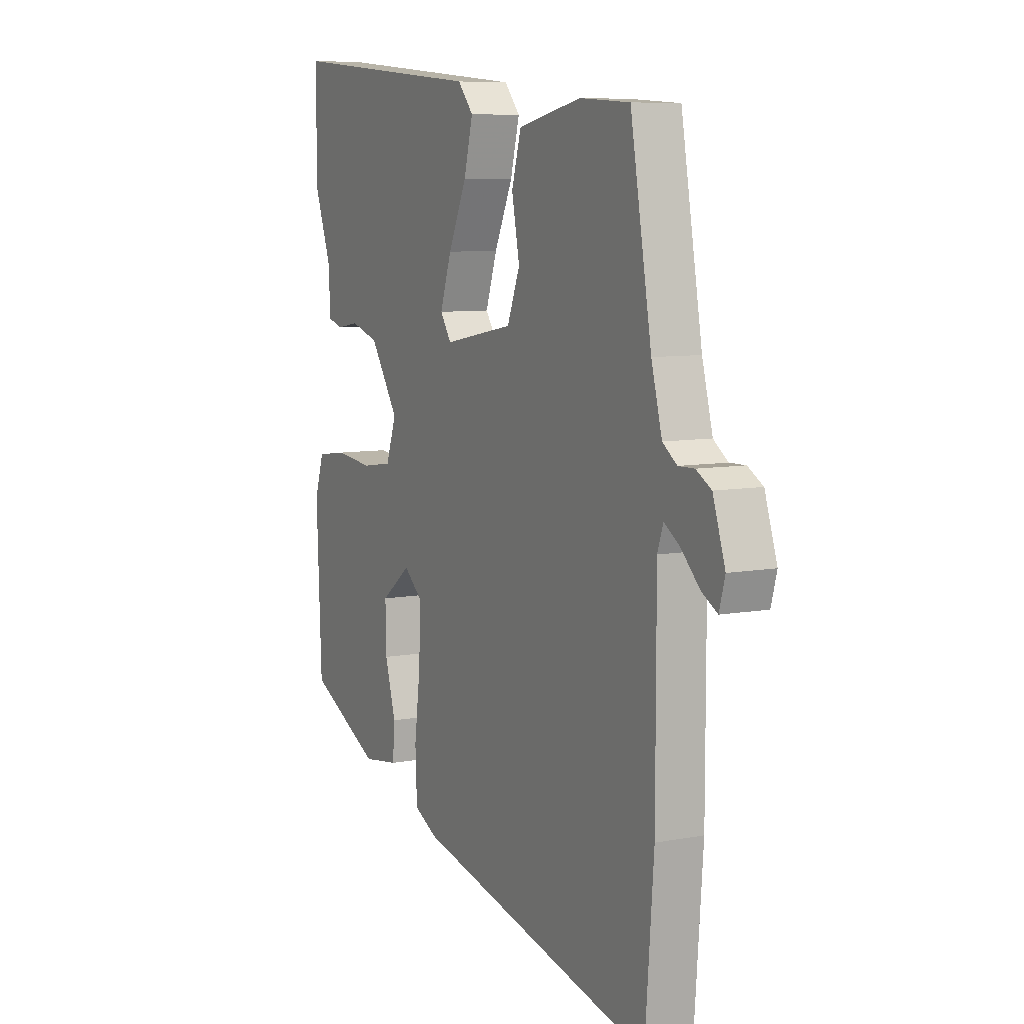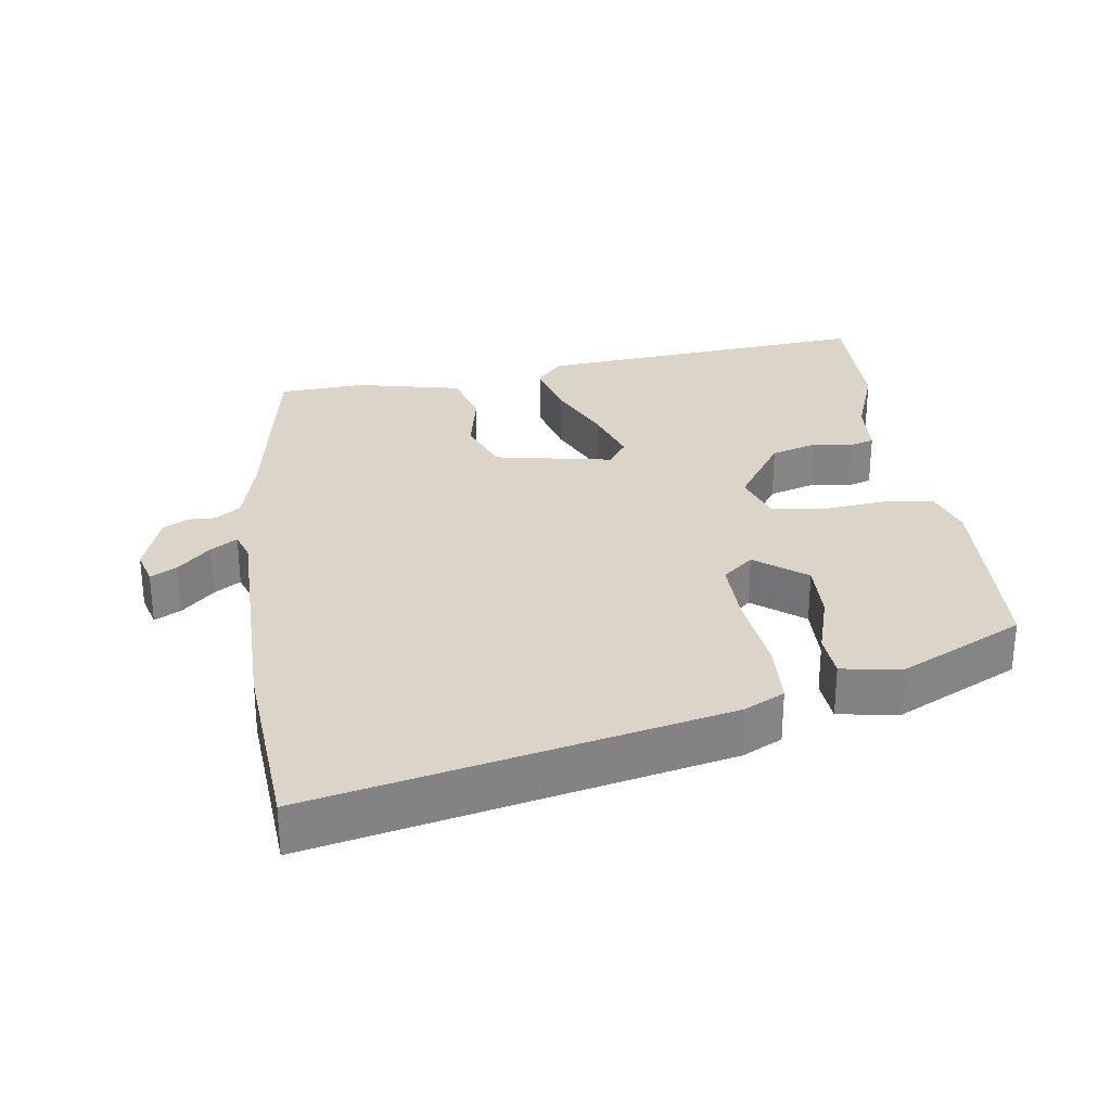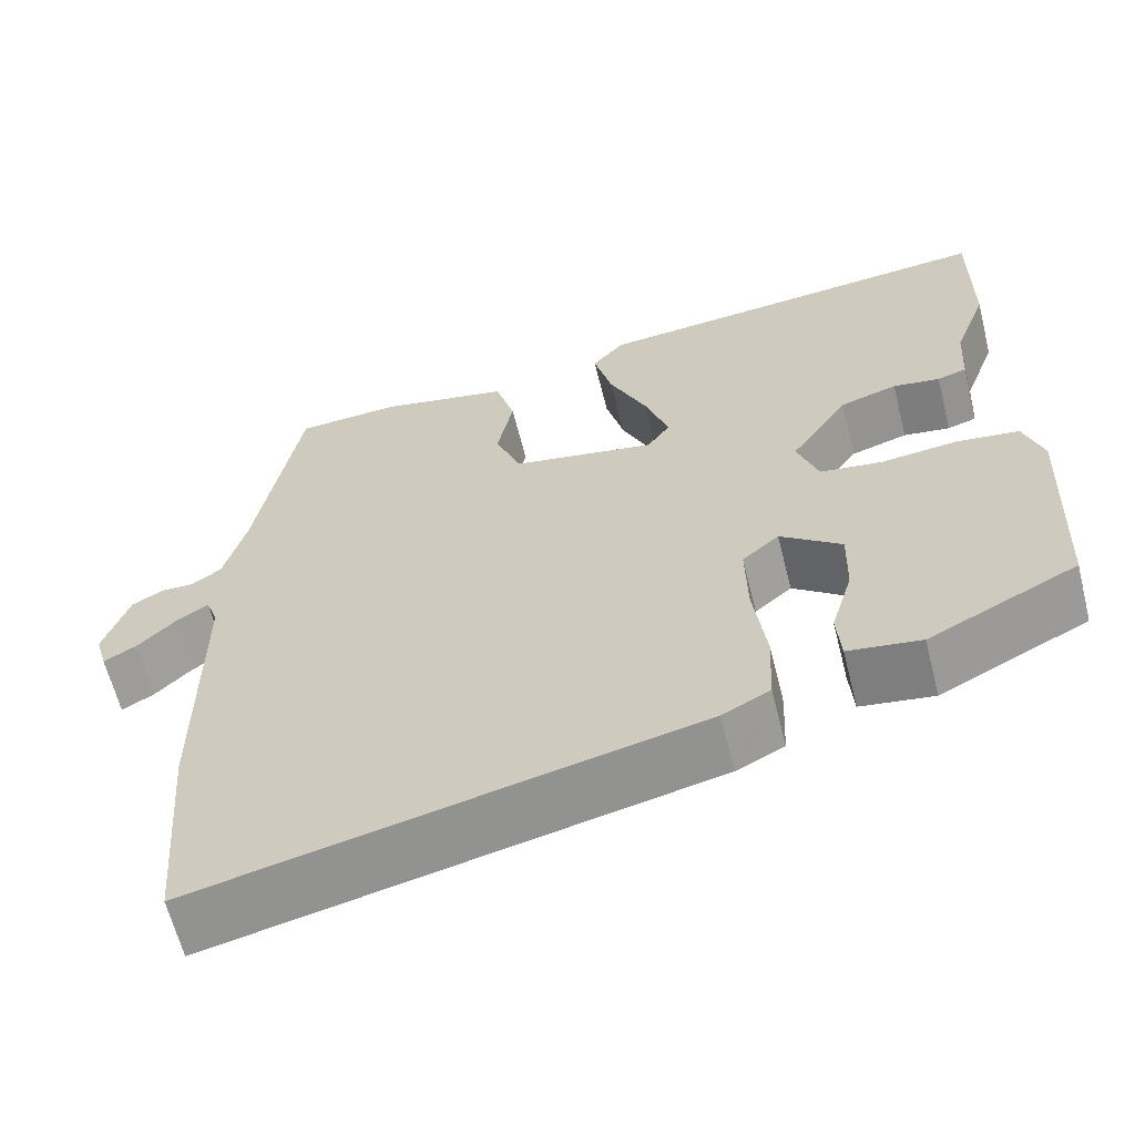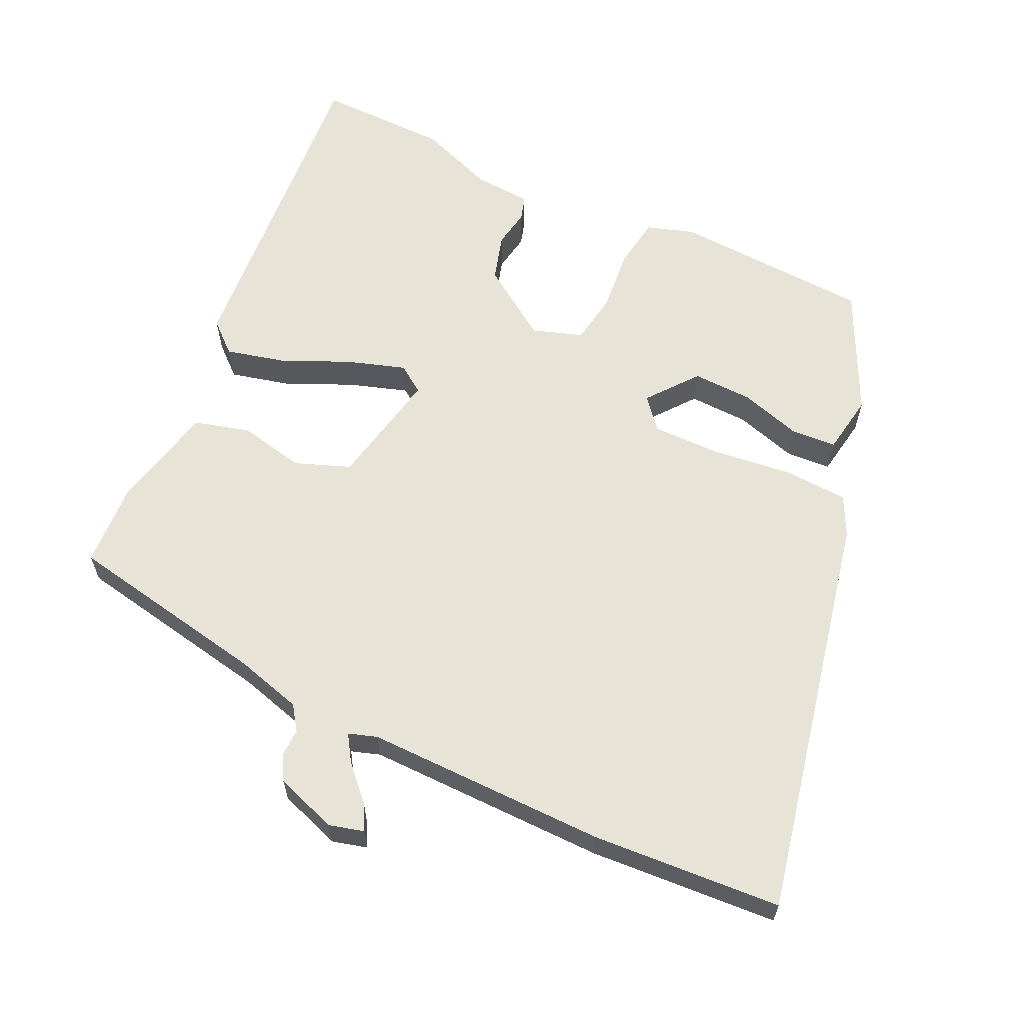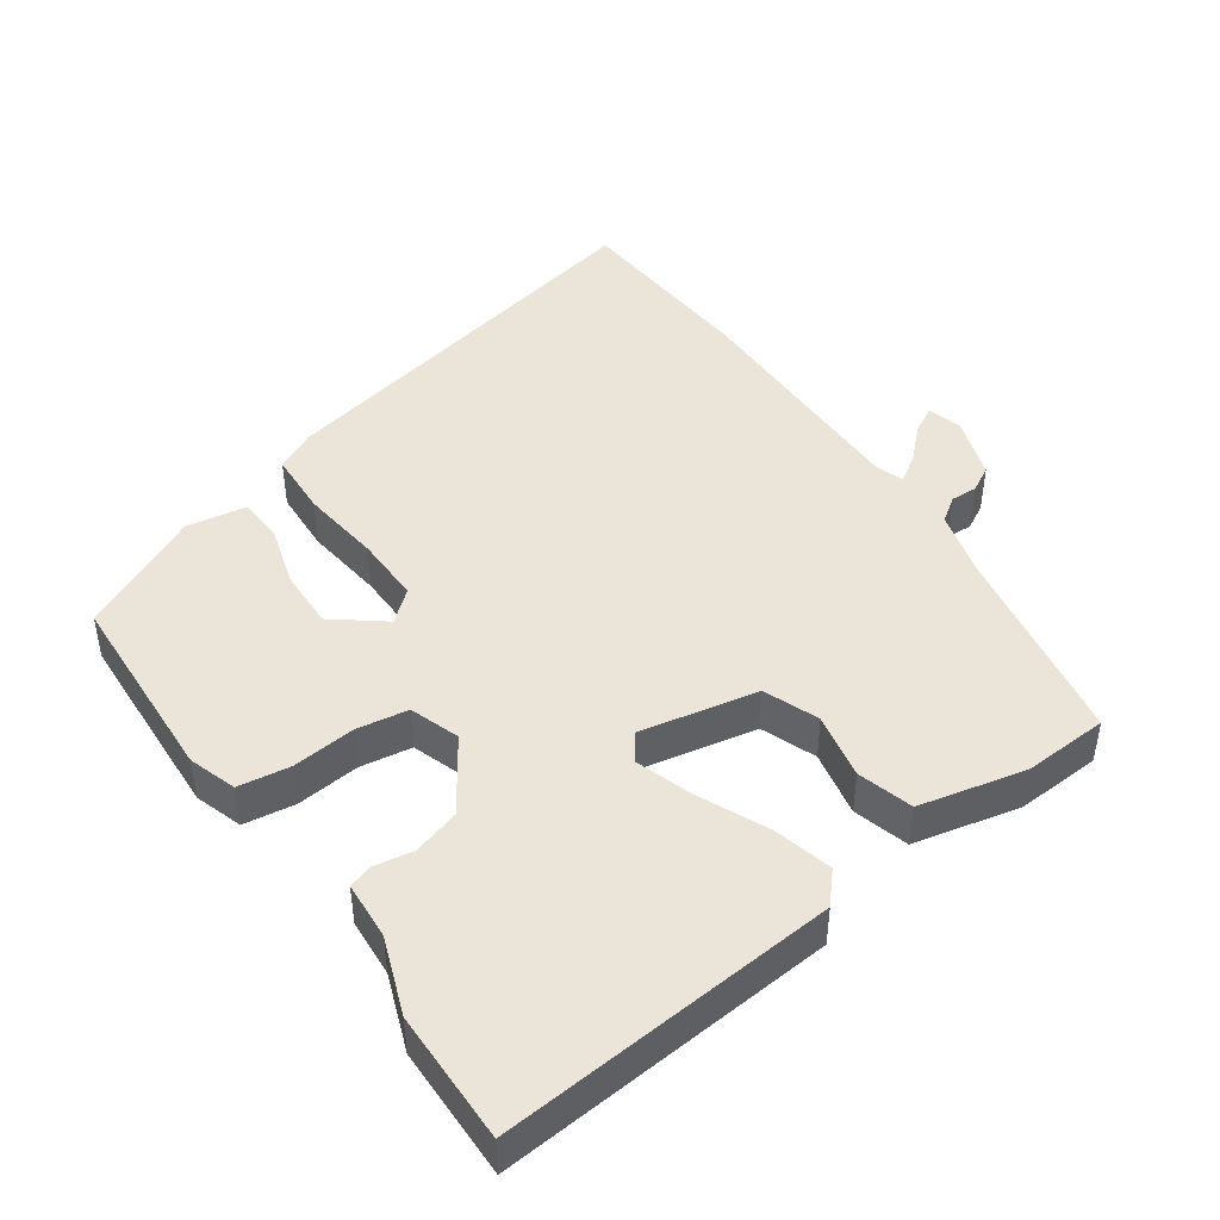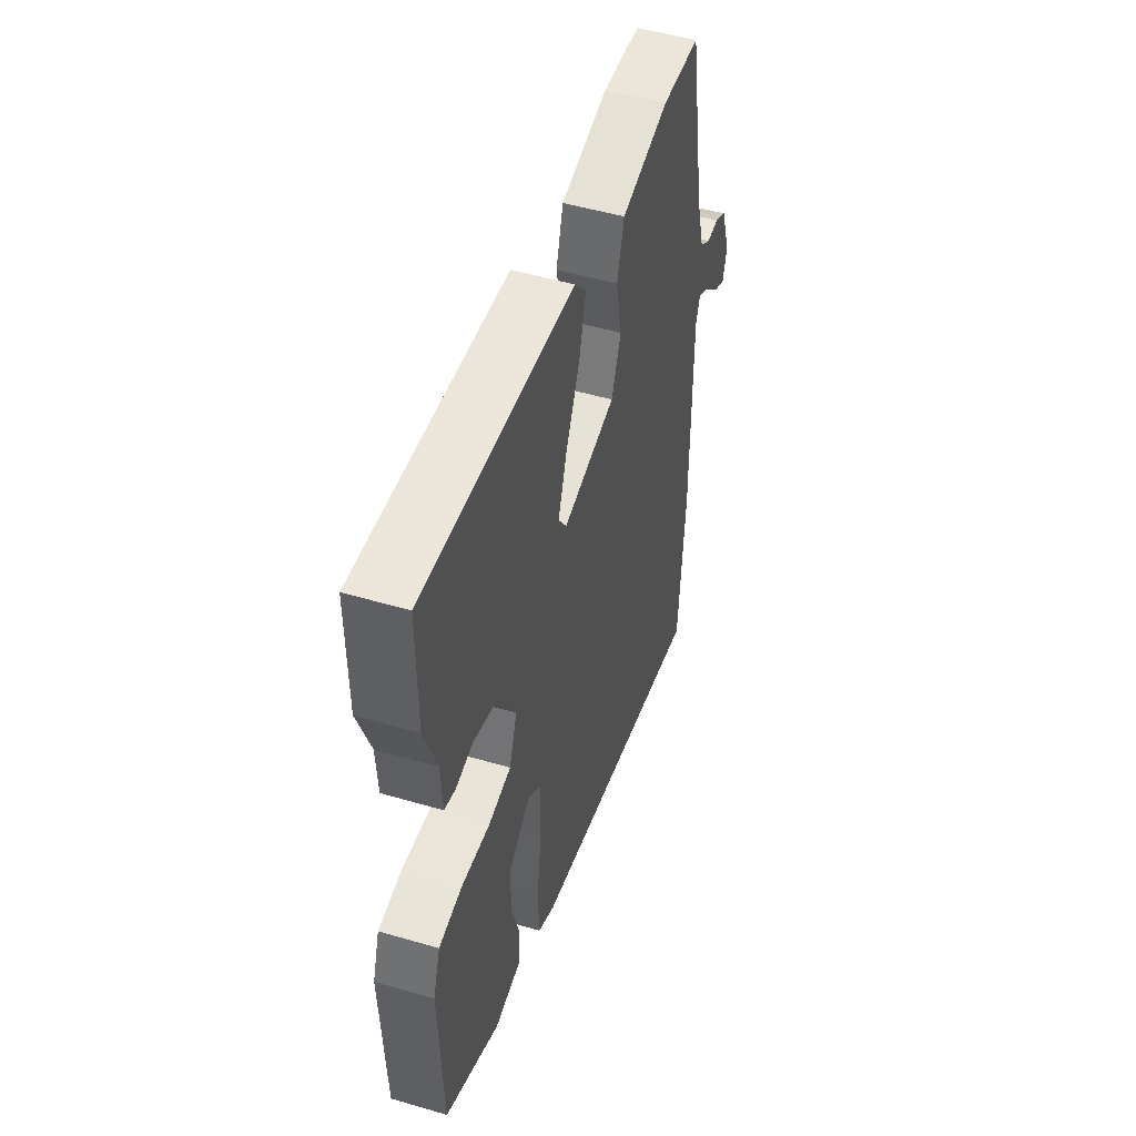
<metadata>
{"format":"obj","ext":"obj","renderer":"f3d","projection":"perspective","resolution":1024,"background":"white","views":[{"elev":8.0,"azim":62.4,"up":"+Z"},{"elev":29.2,"azim":172.1,"up":"+Y"},{"elev":-62.9,"azim":-165.9,"up":"+Z"},{"elev":61.9,"azim":115.9,"up":"+Y"},{"elev":44.9,"azim":-34.5,"up":"+Y"},{"elev":50.7,"azim":-72.2,"up":"+Z"}]}
</metadata>
<code>
v 0.508 0.07 -0.4
v 0.487 0.07 -0.673
v -0.101 0.07 -0.542
v -0.158 0.07 -0.513
v -0.162 0.07 -0.42
v -0.147 0.07 -0.303
v -0.145 0.07 -0.205
v -0.189 0.07 -0.167
v -0.262 0.07 -0.223
v -0.26 0.07 -0.31
v -0.234 0.07 -0.4
v -0.239 0.07 -0.465
v -0.326 0.07 -0.478
v -0.503 0.07 -0.39
v -0.515 0.07 -0.103
v -0.492 0.07 -0.034
v -0.417 0.07 -0.024
v -0.326 0.07 -0.034
v -0.251 0.07 -0.023
v -0.226 0.07 0.049
v -0.295 0.07 0.153
v -0.363 0.07 0.174
v -0.419 0.07 0.165
v -0.454 0.07 0.176
v -0.459 0.07 0.26
v -0.499 0.07 0.37
v -0.5 0.07 0.561
v -0.014 0.07 0.516
v 0.024 0.07 0.472
v 0.002 0.07 0.387
v -0.043 0.07 0.289
v -0.071 0.07 0.206
v -0.044 0.07 0.166
v 0.127 0.07 0.198
v 0.158 0.07 0.277
v 0.139 0.07 0.373
v 0.162 0.07 0.453
v 0.316 0.07 0.486
v 0.439 0.07 0.478
v 0.491 0.07 0.182
v 0.517 0.07 0.085
v 0.552 0.07 0.06
v 0.591 0.07 0.061
v 0.628 0.07 0.04
v 0.658 0.07 -0.05
v 0.644 0.07 -0.1
v 0.606 0.07 -0.079
v 0.56 0.07 -0.034
v 0.522 0.07 -0.009
v 0.508 0.07 -0.05
v 0.508 0 -0.4
v 0.487 0 -0.673
v -0.101 0 -0.542
v -0.158 0 -0.513
v -0.162 0 -0.42
v -0.147 0 -0.303
v -0.145 0 -0.205
v -0.189 0 -0.167
v -0.262 0 -0.223
v -0.26 0 -0.31
v -0.234 0 -0.4
v -0.239 0 -0.465
v -0.326 0 -0.478
v -0.503 0 -0.39
v -0.515 0 -0.103
v -0.492 0 -0.034
v -0.417 0 -0.024
v -0.326 0 -0.034
v -0.251 0 -0.023
v -0.226 0 0.049
v -0.295 0 0.153
v -0.363 0 0.174
v -0.419 0 0.165
v -0.454 0 0.176
v -0.459 0 0.26
v -0.499 0 0.37
v -0.5 0 0.561
v -0.014 0 0.516
v 0.024 0 0.472
v 0.002 0 0.387
v -0.043 0 0.289
v -0.071 0 0.206
v -0.044 0 0.166
v 0.127 0 0.198
v 0.158 0 0.277
v 0.139 0 0.373
v 0.162 0 0.453
v 0.316 0 0.486
v 0.439 0 0.478
v 0.491 0 0.182
v 0.517 0 0.085
v 0.552 0 0.06
v 0.591 0 0.061
v 0.628 0 0.04
v 0.658 0 -0.05
v 0.644 0 -0.1
v 0.606 0 -0.079
v 0.56 0 -0.034
v 0.522 0 -0.009
v 0.508 0 -0.05
f 46 47 48
f 45 46 48
f 44 45 48
f 43 44 48
f 42 43 48
f 41 42 48 49
f 40 41 49 50
f 50 1 2
f 40 50 2
f 39 40 2
f 38 39 2
f 37 38 2
f 36 37 2
f 35 36 2
f 29 30 31
f 28 29 31
f 27 28 31
f 26 27 31
f 25 26 31
f 24 25 31
f 23 24 31
f 22 23 31
f 21 22 31 32
f 20 21 32 33
f 16 17 18
f 15 16 18
f 14 15 18
f 13 14 18
f 12 13 18
f 10 11 12
f 10 12 18
f 9 10 18
f 8 9 18 19
f 4 5 6
f 3 4 6
f 2 3 6
f 2 6 7
f 34 35 2
f 20 33 34
f 19 20 34
f 8 19 34
f 7 8 34
f 2 7 34
f 98 97 96
f 98 96 95
f 98 95 94
f 98 94 93
f 98 93 92
f 99 98 92 91
f 100 99 91 90
f 52 51 100
f 52 100 90
f 52 90 89
f 52 89 88
f 52 88 87
f 52 87 86
f 52 86 85
f 81 80 79
f 81 79 78
f 81 78 77
f 81 77 76
f 81 76 75
f 81 75 74
f 81 74 73
f 81 73 72
f 82 81 72 71
f 83 82 71 70
f 68 67 66
f 68 66 65
f 68 65 64
f 68 64 63
f 68 63 62
f 62 61 60
f 68 62 60
f 68 60 59
f 69 68 59 58
f 56 55 54
f 56 54 53
f 56 53 52
f 57 56 52
f 52 85 84
f 84 83 70
f 84 70 69
f 84 69 58
f 84 58 57
f 84 57 52
f 1 51 52 2
f 2 52 53 3
f 3 53 54 4
f 4 54 55 5
f 5 55 56 6
f 6 56 57 7
f 7 57 58 8
f 8 58 59 9
f 9 59 60 10
f 10 60 61 11
f 11 61 62 12
f 12 62 63 13
f 13 63 64 14
f 14 64 65 15
f 15 65 66 16
f 16 66 67 17
f 17 67 68 18
f 18 68 69 19
f 19 69 70 20
f 20 70 71 21
f 21 71 72 22
f 22 72 73 23
f 23 73 74 24
f 24 74 75 25
f 25 75 76 26
f 26 76 77 27
f 27 77 78 28
f 28 78 79 29
f 29 79 80 30
f 30 80 81 31
f 31 81 82 32
f 32 82 83 33
f 33 83 84 34
f 34 84 85 35
f 35 85 86 36
f 36 86 87 37
f 37 87 88 38
f 38 88 89 39
f 39 89 90 40
f 40 90 91 41
f 41 91 92 42
f 42 92 93 43
f 43 93 94 44
f 44 94 95 45
f 45 95 96 46
f 46 96 97 47
f 47 97 98 48
f 48 98 99 49
f 49 99 100 50
f 50 100 51 1

</code>
